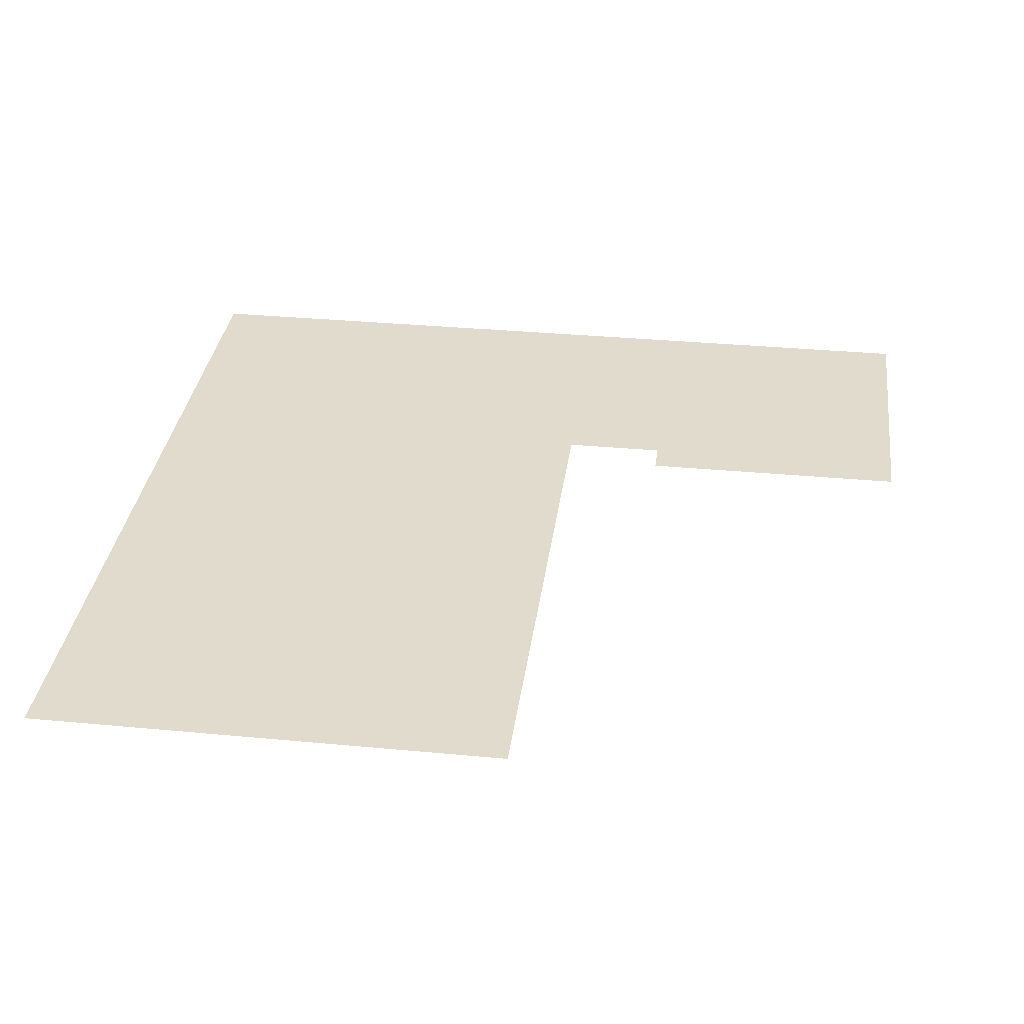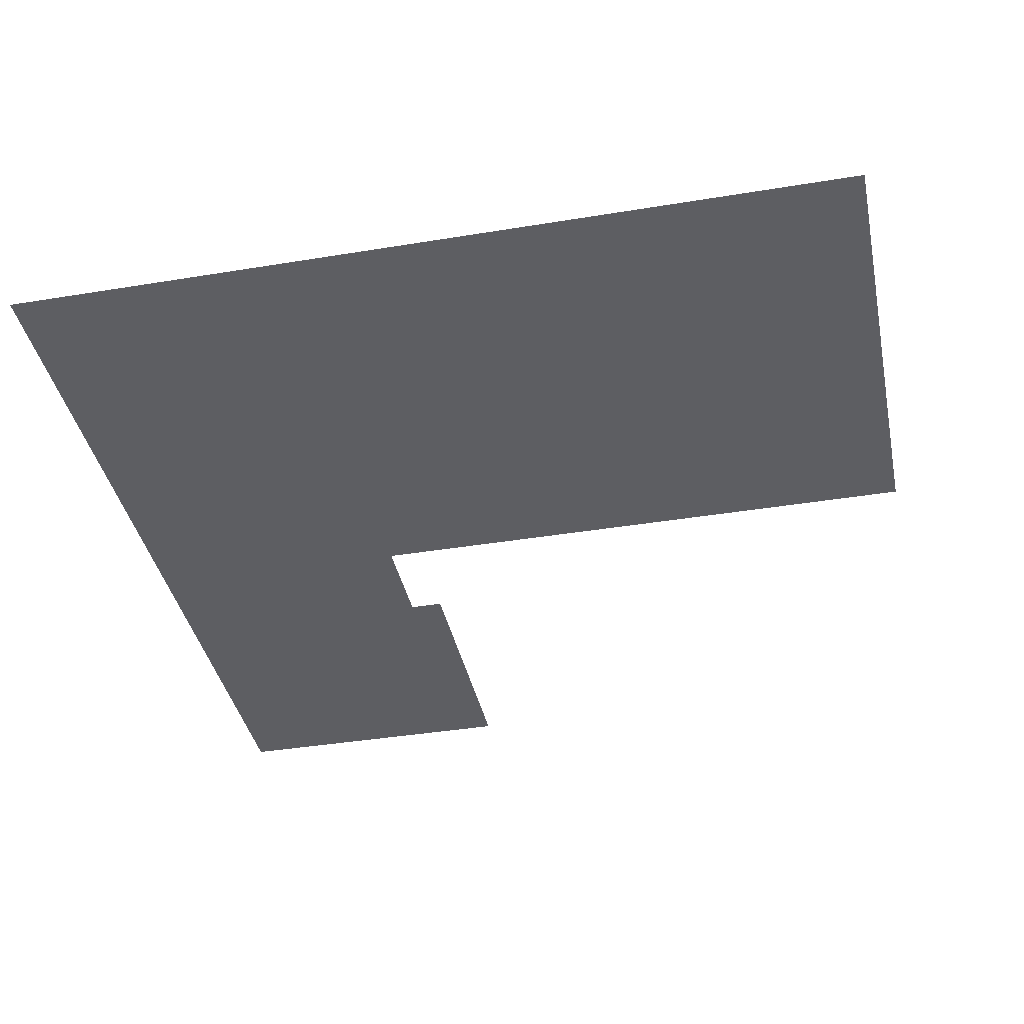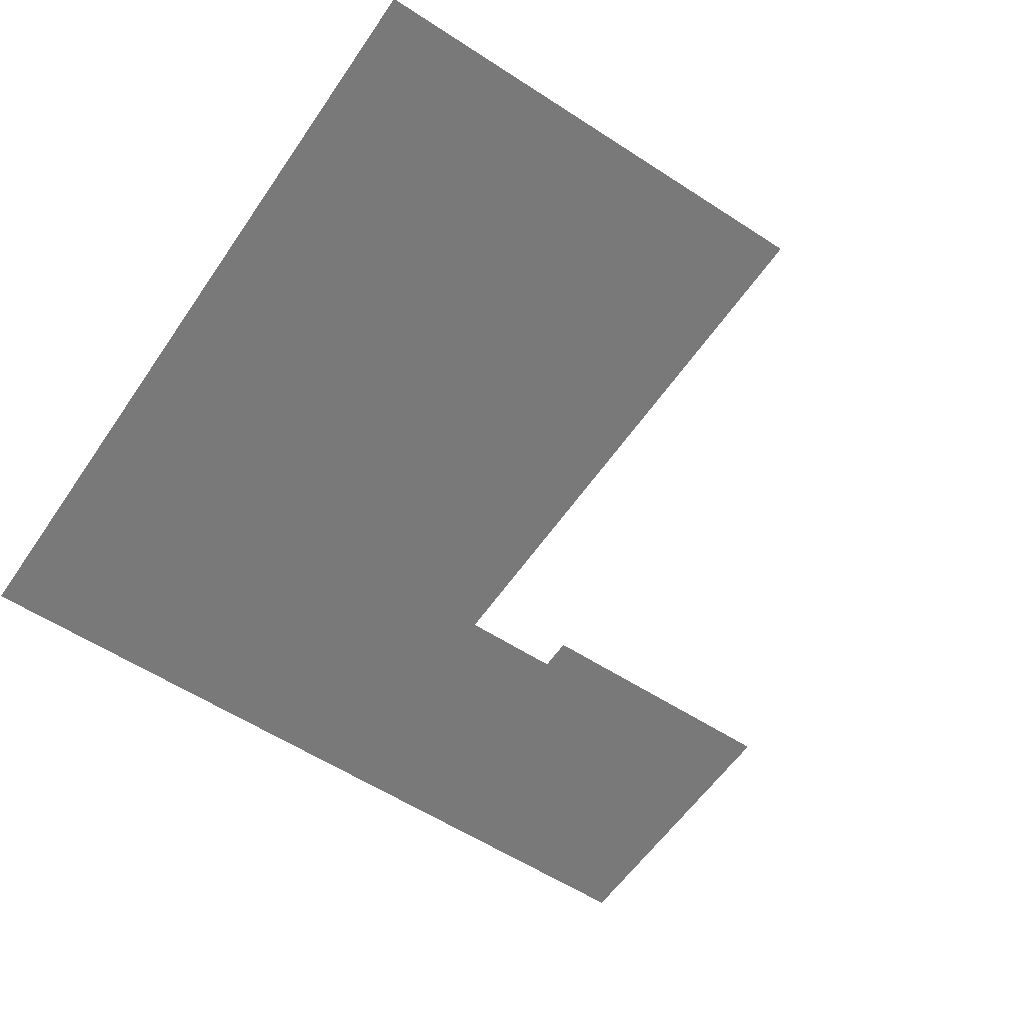
<metadata>
{"format":"obj","ext":"obj","renderer":"f3d","projection":"perspective","resolution":1024,"background":"white","views":[{"elev":33.3,"azim":97.4,"up":"+Z"},{"elev":-38.9,"azim":11.7,"up":"+Z"},{"elev":-57.8,"azim":56.0,"up":"+Z"}]}
</metadata>
<code>
v -4480 -3328 0
v -4544 -3328 0
v -4544 -3264 0
v -4480 -3264 0
v -4608 -3328 0
v -4608 -3264 0
v -4672 -3328 0
v -4672 -3264 0
v -4736 -3328 0
v -4736 -3264 0
v -4800 -3328 0
v -4800 -3264 0
v -4864 -3328 0
v -4864 -3264 0
v -4928 -3328 0
v -4928 -3264 0
v -4992 -3328 0
v -4992 -3264 0
v -5056 -3328 0
v -5056 -3264 0
v -4480 -3392 0
v -4544 -3392 0
v -4608 -3392 0
v -4672 -3392 0
v -4736 -3392 0
v -4800 -3392 0
v -4864 -3392 0
v -4928 -3392 0
v -4992 -3392 0
v -5056 -3392 0
v -4480 -3456 0
v -4544 -3456 0
v -4608 -3456 0
v -4672 -3456 0
v -4736 -3456 0
v -4800 -3456 0
v -4864 -3456 0
v -4928 -3456 0
v -4992 -3456 0
v -5056 -3456 0
v -4480 -3520 0
v -4544 -3520 0
v -4608 -3520 0
v -4672 -3520 0
v -4736 -3520 0
v -4800 -3520 0
v -4864 -3520 0
v -4928 -3520 0
v -4992 -3520 0
v -5056 -3520 0
v -4480 -3584 0
v -4544 -3584 0
v -4608 -3584 0
v -4672 -3584 0
v -4736 -3584 0
v -4800 -3584 0
v -4864 -3584 0
v -4928 -3584 0
v -4992 -3584 0
v -5056 -3584 0
v -4480 -3648 0
v -4544 -3648 0
v -4608 -3648 0
v -4672 -3648 0
v -4736 -3648 0
v -4800 -3648 0
v -4864 -3648 0
v -4928 -3648 0
v -4992 -3648 0
v -5056 -3648 0
v -4480 -3712 0
v -4544 -3712 0
v -4608 -3712 0
v -4672 -3712 0
v -4736 -3712 0
v -4800 -3712 0
v -4864 -3712 0
v -4928 -3712 0
v -4992 -3712 0
v -5056 -3712 0
v -4480 -3776 0
v -4544 -3776 0
v -4608 -3776 0
v -4672 -3776 0
v -4736 -3776 0
v -4800 -3776 0
v -4864 -3776 0
v -4928 -3776 0
v -4992 -3776 0
v -5056 -3776 0
v -4544 -3840 0
v -4608 -3840 0
v -4672 -3840 0
v -4736 -3840 0
v -4800 -3840 0
v -4864 -3840 0
v -4928 -3840 0
v -4992 -3840 0
v -5056 -3840 0
v -4544 -3904 0
v -4608 -3904 0
v -4672 -3904 0
v -4736 -3904 0
v -4800 -3904 0
v -4864 -3904 0
v -4928 -3904 0
v -4992 -3904 0
v -5056 -3904 0
v -4544 -3968 0
v -4608 -3968 0
v -4672 -3968 0
v -4736 -3968 0
v -4800 -3968 0
v -4864 -3968 0
v -4928 -3968 0
v -4992 -3968 0
v -5056 -3968 0
v -3456 -4032 0
v -3520 -4032 0
v -3520 -3968 0
v -3456 -3968 0
v -3584 -4032 0
v -3584 -3968 0
v -3648 -4032 0
v -3648 -3968 0
v -3712 -4032 0
v -3712 -3968 0
v -3776 -4032 0
v -3776 -3968 0
v -3840 -4032 0
v -3840 -3968 0
v -3904 -4032 0
v -3904 -3968 0
v -3968 -4032 0
v -3968 -3968 0
v -4032 -4032 0
v -4032 -3968 0
v -4096 -4032 0
v -4096 -3968 0
v -4160 -4032 0
v -4160 -3968 0
v -4224 -4032 0
v -4224 -3968 0
v -4288 -4032 0
v -4288 -3968 0
v -4352 -4032 0
v -4352 -3968 0
v -4416 -4032 0
v -4416 -3968 0
v -4480 -4032 0
v -4480 -3968 0
v -4544 -4032 0
v -4608 -4032 0
v -4672 -4032 0
v -4736 -4032 0
v -4800 -4032 0
v -4864 -4032 0
v -4928 -4032 0
v -4992 -4032 0
v -5056 -4032 0
v -3456 -4096 0
v -3520 -4096 0
v -3584 -4096 0
v -3648 -4096 0
v -3712 -4096 0
v -3776 -4096 0
v -3840 -4096 0
v -3904 -4096 0
v -3968 -4096 0
v -4032 -4096 0
v -4096 -4096 0
v -4160 -4096 0
v -4224 -4096 0
v -4288 -4096 0
v -4352 -4096 0
v -4416 -4096 0
v -4480 -4096 0
v -4544 -4096 0
v -4608 -4096 0
v -4672 -4096 0
v -4736 -4096 0
v -4800 -4096 0
v -4864 -4096 0
v -4928 -4096 0
v -4992 -4096 0
v -5056 -4096 0
v -3456 -4160 0
v -3520 -4160 0
v -3584 -4160 0
v -3648 -4160 0
v -3712 -4160 0
v -3776 -4160 0
v -3840 -4160 0
v -3904 -4160 0
v -3968 -4160 0
v -4032 -4160 0
v -4096 -4160 0
v -4160 -4160 0
v -4224 -4160 0
v -4288 -4160 0
v -4352 -4160 0
v -4416 -4160 0
v -4480 -4160 0
v -4544 -4160 0
v -4608 -4160 0
v -4672 -4160 0
v -4736 -4160 0
v -4800 -4160 0
v -4864 -4160 0
v -4928 -4160 0
v -4992 -4160 0
v -5056 -4160 0
v -3456 -4224 0
v -3520 -4224 0
v -3584 -4224 0
v -3648 -4224 0
v -3712 -4224 0
v -3776 -4224 0
v -3840 -4224 0
v -3904 -4224 0
v -3968 -4224 0
v -4032 -4224 0
v -4096 -4224 0
v -4160 -4224 0
v -4224 -4224 0
v -4288 -4224 0
v -4352 -4224 0
v -4416 -4224 0
v -4480 -4224 0
v -4544 -4224 0
v -4608 -4224 0
v -4672 -4224 0
v -4736 -4224 0
v -4800 -4224 0
v -4864 -4224 0
v -4928 -4224 0
v -4992 -4224 0
v -5056 -4224 0
v -3456 -4288 0
v -3520 -4288 0
v -3584 -4288 0
v -3648 -4288 0
v -3712 -4288 0
v -3776 -4288 0
v -3840 -4288 0
v -3904 -4288 0
v -3968 -4288 0
v -4032 -4288 0
v -4096 -4288 0
v -4160 -4288 0
v -4224 -4288 0
v -4288 -4288 0
v -4352 -4288 0
v -4416 -4288 0
v -4480 -4288 0
v -4544 -4288 0
v -4608 -4288 0
v -4672 -4288 0
v -4736 -4288 0
v -4800 -4288 0
v -4864 -4288 0
v -4928 -4288 0
v -4992 -4288 0
v -5056 -4288 0
v -3456 -4352 0
v -3520 -4352 0
v -3584 -4352 0
v -3648 -4352 0
v -3712 -4352 0
v -3776 -4352 0
v -3840 -4352 0
v -3904 -4352 0
v -3968 -4352 0
v -4032 -4352 0
v -4096 -4352 0
v -4160 -4352 0
v -4224 -4352 0
v -4288 -4352 0
v -4352 -4352 0
v -4416 -4352 0
v -4480 -4352 0
v -4544 -4352 0
v -4608 -4352 0
v -4672 -4352 0
v -4736 -4352 0
v -4800 -4352 0
v -4864 -4352 0
v -4928 -4352 0
v -4992 -4352 0
v -5056 -4352 0
v -3456 -4416 0
v -3520 -4416 0
v -3584 -4416 0
v -3648 -4416 0
v -3712 -4416 0
v -3776 -4416 0
v -3840 -4416 0
v -3904 -4416 0
v -3968 -4416 0
v -4032 -4416 0
v -4096 -4416 0
v -4160 -4416 0
v -4224 -4416 0
v -4288 -4416 0
v -4352 -4416 0
v -4416 -4416 0
v -4480 -4416 0
v -4544 -4416 0
v -4608 -4416 0
v -4672 -4416 0
v -4736 -4416 0
v -4800 -4416 0
v -4864 -4416 0
v -4928 -4416 0
v -4992 -4416 0
v -5056 -4416 0
v -3456 -4480 0
v -3520 -4480 0
v -3584 -4480 0
v -3648 -4480 0
v -3712 -4480 0
v -3776 -4480 0
v -3840 -4480 0
v -3904 -4480 0
v -3968 -4480 0
v -4032 -4480 0
v -4096 -4480 0
v -4160 -4480 0
v -4224 -4480 0
v -4288 -4480 0
v -4352 -4480 0
v -4416 -4480 0
v -4480 -4480 0
v -4544 -4480 0
v -4608 -4480 0
v -4672 -4480 0
v -4736 -4480 0
v -4800 -4480 0
v -4864 -4480 0
v -4928 -4480 0
v -4992 -4480 0
v -5056 -4480 0
v -3456 -4544 0
v -3520 -4544 0
v -3584 -4544 0
v -3648 -4544 0
v -3712 -4544 0
v -3776 -4544 0
v -3840 -4544 0
v -3904 -4544 0
v -3968 -4544 0
v -4032 -4544 0
v -4096 -4544 0
v -4160 -4544 0
v -4224 -4544 0
v -4288 -4544 0
v -4352 -4544 0
v -4416 -4544 0
v -4480 -4544 0
v -4544 -4544 0
v -4608 -4544 0
v -4672 -4544 0
v -4736 -4544 0
v -4800 -4544 0
v -4864 -4544 0
v -4928 -4544 0
v -4992 -4544 0
v -5056 -4544 0
v -3456 -4608 0
v -3520 -4608 0
v -3584 -4608 0
v -3648 -4608 0
v -3712 -4608 0
v -3776 -4608 0
v -3840 -4608 0
v -3904 -4608 0
v -3968 -4608 0
v -4032 -4608 0
v -4096 -4608 0
v -4160 -4608 0
v -4224 -4608 0
v -4288 -4608 0
v -4352 -4608 0
v -4416 -4608 0
v -4480 -4608 0
v -4544 -4608 0
v -4608 -4608 0
v -4672 -4608 0
v -4736 -4608 0
v -4800 -4608 0
v -4864 -4608 0
v -4928 -4608 0
v -4992 -4608 0
v -5056 -4608 0
v -3456 -4672 0
v -3520 -4672 0
v -3584 -4672 0
v -3648 -4672 0
v -3712 -4672 0
v -3776 -4672 0
v -3840 -4672 0
v -3904 -4672 0
v -3968 -4672 0
v -4032 -4672 0
v -4096 -4672 0
v -4160 -4672 0
v -4224 -4672 0
v -4288 -4672 0
v -4352 -4672 0
v -4416 -4672 0
v -4480 -4672 0
v -4544 -4672 0
v -4608 -4672 0
v -4672 -4672 0
v -4736 -4672 0
v -4800 -4672 0
v -4864 -4672 0
v -4928 -4672 0
v -4992 -4672 0
v -5056 -4672 0
v -3456 -4736 0
v -3520 -4736 0
v -3584 -4736 0
v -3648 -4736 0
v -3712 -4736 0
v -3776 -4736 0
v -3840 -4736 0
v -3904 -4736 0
v -3968 -4736 0
v -4032 -4736 0
v -4096 -4736 0
v -4160 -4736 0
v -4224 -4736 0
v -4288 -4736 0
v -4352 -4736 0
v -4416 -4736 0
v -4480 -4736 0
v -4544 -4736 0
v -4608 -4736 0
v -4672 -4736 0
v -4736 -4736 0
v -4800 -4736 0
v -4864 -4736 0
v -4928 -4736 0
v -4992 -4736 0
v -5056 -4736 0
v -3456 -4800 0
v -3520 -4800 0
v -3584 -4800 0
v -3648 -4800 0
v -3712 -4800 0
v -3776 -4800 0
v -3840 -4800 0
v -3904 -4800 0
v -3968 -4800 0
v -4032 -4800 0
v -4096 -4800 0
v -4160 -4800 0
v -4224 -4800 0
v -4288 -4800 0
v -4352 -4800 0
v -4416 -4800 0
v -4480 -4800 0
v -4544 -4800 0
v -4608 -4800 0
v -4672 -4800 0
v -4736 -4800 0
v -4800 -4800 0
v -4864 -4800 0
v -4928 -4800 0
v -4992 -4800 0
v -5056 -4800 0
v -3456 -4864 0
v -3520 -4864 0
v -3584 -4864 0
v -3648 -4864 0
v -3712 -4864 0
v -3776 -4864 0
v -3840 -4864 0
v -3904 -4864 0
v -3968 -4864 0
v -4032 -4864 0
v -4096 -4864 0
v -4160 -4864 0
v -4224 -4864 0
v -4288 -4864 0
v -4352 -4864 0
v -4416 -4864 0
v -4480 -4864 0
v -4544 -4864 0
v -4608 -4864 0
v -4672 -4864 0
v -4736 -4864 0
v -4800 -4864 0
v -4864 -4864 0
v -4928 -4864 0
v -4992 -4864 0
v -5056 -4864 0
g mesh_[01]_[00]
f 1 2 3 4
f 2 5 6 3
f 5 7 8 6
f 7 9 10 8
f 9 11 12 10
f 11 13 14 12
f 13 15 16 14
f 15 17 18 16
f 17 19 20 18
f 21 22 2 1
f 22 23 5 2
f 23 24 7 5
f 24 25 9 7
f 25 26 11 9
f 26 27 13 11
f 27 28 15 13
f 28 29 17 15
f 29 30 19 17
f 31 32 22 21
f 32 33 23 22
f 33 34 24 23
f 34 35 25 24
f 35 36 26 25
f 36 37 27 26
f 37 38 28 27
f 38 39 29 28
f 39 40 30 29
f 41 42 32 31
f 42 43 33 32
f 43 44 34 33
f 44 45 35 34
f 45 46 36 35
f 46 47 37 36
f 47 48 38 37
f 48 49 39 38
f 49 50 40 39
f 51 52 42 41
f 52 53 43 42
f 53 54 44 43
f 54 55 45 44
f 55 56 46 45
f 56 57 47 46
f 57 58 48 47
f 58 59 49 48
f 59 60 50 49
f 61 62 52 51
f 62 63 53 52
f 63 64 54 53
f 64 65 55 54
f 65 66 56 55
f 66 67 57 56
f 67 68 58 57
f 68 69 59 58
f 69 70 60 59
f 71 72 62 61
f 72 73 63 62
f 73 74 64 63
f 74 75 65 64
f 75 76 66 65
f 76 77 67 66
f 77 78 68 67
f 78 79 69 68
f 79 80 70 69
f 81 82 72 71
f 82 83 73 72
f 83 84 74 73
f 84 85 75 74
f 85 86 76 75
f 86 87 77 76
f 87 88 78 77
f 88 89 79 78
f 89 90 80 79
f 91 92 83 82
f 92 93 84 83
f 93 94 85 84
f 94 95 86 85
f 95 96 87 86
f 96 97 88 87
f 97 98 89 88
f 98 99 90 89
f 100 101 92 91
f 101 102 93 92
f 102 103 94 93
f 103 104 95 94
f 104 105 96 95
f 105 106 97 96
f 106 107 98 97
f 107 108 99 98
f 109 110 101 100
f 110 111 102 101
f 111 112 103 102
f 112 113 104 103
f 113 114 105 104
f 114 115 106 105
f 115 116 107 106
f 116 117 108 107
f 118 119 120 121
f 119 122 123 120
f 122 124 125 123
f 124 126 127 125
f 126 128 129 127
f 128 130 131 129
f 130 132 133 131
f 132 134 135 133
f 134 136 137 135
f 136 138 139 137
f 138 140 141 139
f 140 142 143 141
f 142 144 145 143
f 144 146 147 145
f 146 148 149 147
f 148 150 151 149
f 150 152 109 151
f 152 153 110 109
f 153 154 111 110
f 154 155 112 111
f 155 156 113 112
f 156 157 114 113
f 157 158 115 114
f 158 159 116 115
f 159 160 117 116
f 161 162 119 118
f 162 163 122 119
f 163 164 124 122
f 164 165 126 124
f 165 166 128 126
f 166 167 130 128
f 167 168 132 130
f 168 169 134 132
f 169 170 136 134
f 170 171 138 136
f 171 172 140 138
f 172 173 142 140
f 173 174 144 142
f 174 175 146 144
f 175 176 148 146
f 176 177 150 148
f 177 178 152 150
f 178 179 153 152
f 179 180 154 153
f 180 181 155 154
f 181 182 156 155
f 182 183 157 156
f 183 184 158 157
f 184 185 159 158
f 185 186 160 159
f 187 188 162 161
f 188 189 163 162
f 189 190 164 163
f 190 191 165 164
f 191 192 166 165
f 192 193 167 166
f 193 194 168 167
f 194 195 169 168
f 195 196 170 169
f 196 197 171 170
f 197 198 172 171
f 198 199 173 172
f 199 200 174 173
f 200 201 175 174
f 201 202 176 175
f 202 203 177 176
f 203 204 178 177
f 204 205 179 178
f 205 206 180 179
f 206 207 181 180
f 207 208 182 181
f 208 209 183 182
f 209 210 184 183
f 210 211 185 184
f 211 212 186 185
f 213 214 188 187
f 214 215 189 188
f 215 216 190 189
f 216 217 191 190
f 217 218 192 191
f 218 219 193 192
f 219 220 194 193
f 220 221 195 194
f 221 222 196 195
f 222 223 197 196
f 223 224 198 197
f 224 225 199 198
f 225 226 200 199
f 226 227 201 200
f 227 228 202 201
f 228 229 203 202
f 229 230 204 203
f 230 231 205 204
f 231 232 206 205
f 232 233 207 206
f 233 234 208 207
f 234 235 209 208
f 235 236 210 209
f 236 237 211 210
f 237 238 212 211
f 239 240 214 213
f 240 241 215 214
f 241 242 216 215
f 242 243 217 216
f 243 244 218 217
f 244 245 219 218
f 245 246 220 219
f 246 247 221 220
f 247 248 222 221
f 248 249 223 222
f 249 250 224 223
f 250 251 225 224
f 251 252 226 225
f 252 253 227 226
f 253 254 228 227
f 254 255 229 228
f 255 256 230 229
f 256 257 231 230
f 257 258 232 231
f 258 259 233 232
f 259 260 234 233
f 260 261 235 234
f 261 262 236 235
f 262 263 237 236
f 263 264 238 237
f 265 266 240 239
f 266 267 241 240
f 267 268 242 241
f 268 269 243 242
f 269 270 244 243
f 270 271 245 244
f 271 272 246 245
f 272 273 247 246
f 273 274 248 247
f 274 275 249 248
f 275 276 250 249
f 276 277 251 250
f 277 278 252 251
f 278 279 253 252
f 279 280 254 253
f 280 281 255 254
f 281 282 256 255
f 282 283 257 256
f 283 284 258 257
f 284 285 259 258
f 285 286 260 259
f 286 287 261 260
f 287 288 262 261
f 288 289 263 262
f 289 290 264 263
f 291 292 266 265
f 292 293 267 266
f 293 294 268 267
f 294 295 269 268
f 295 296 270 269
f 296 297 271 270
f 297 298 272 271
f 298 299 273 272
f 299 300 274 273
f 300 301 275 274
f 301 302 276 275
f 302 303 277 276
f 303 304 278 277
f 304 305 279 278
f 305 306 280 279
f 306 307 281 280
f 307 308 282 281
f 308 309 283 282
f 309 310 284 283
f 310 311 285 284
f 311 312 286 285
f 312 313 287 286
f 313 314 288 287
f 314 315 289 288
f 315 316 290 289
f 317 318 292 291
f 318 319 293 292
f 319 320 294 293
f 320 321 295 294
f 321 322 296 295
f 322 323 297 296
f 323 324 298 297
f 324 325 299 298
f 325 326 300 299
f 326 327 301 300
f 327 328 302 301
f 328 329 303 302
f 329 330 304 303
f 330 331 305 304
f 331 332 306 305
f 332 333 307 306
f 333 334 308 307
f 334 335 309 308
f 335 336 310 309
f 336 337 311 310
f 337 338 312 311
f 338 339 313 312
f 339 340 314 313
f 340 341 315 314
f 341 342 316 315
f 343 344 318 317
f 344 345 319 318
f 345 346 320 319
f 346 347 321 320
f 347 348 322 321
f 348 349 323 322
f 349 350 324 323
f 350 351 325 324
f 351 352 326 325
f 352 353 327 326
f 353 354 328 327
f 354 355 329 328
f 355 356 330 329
f 356 357 331 330
f 357 358 332 331
f 358 359 333 332
f 359 360 334 333
f 360 361 335 334
f 361 362 336 335
f 362 363 337 336
f 363 364 338 337
f 364 365 339 338
f 365 366 340 339
f 366 367 341 340
f 367 368 342 341
f 369 370 344 343
f 370 371 345 344
f 371 372 346 345
f 372 373 347 346
f 373 374 348 347
f 374 375 349 348
f 375 376 350 349
f 376 377 351 350
f 377 378 352 351
f 378 379 353 352
f 379 380 354 353
f 380 381 355 354
f 381 382 356 355
f 382 383 357 356
f 383 384 358 357
f 384 385 359 358
f 385 386 360 359
f 386 387 361 360
f 387 388 362 361
f 388 389 363 362
f 389 390 364 363
f 390 391 365 364
f 391 392 366 365
f 392 393 367 366
f 393 394 368 367
f 395 396 370 369
f 396 397 371 370
f 397 398 372 371
f 398 399 373 372
f 399 400 374 373
f 400 401 375 374
f 401 402 376 375
f 402 403 377 376
f 403 404 378 377
f 404 405 379 378
f 405 406 380 379
f 406 407 381 380
f 407 408 382 381
f 408 409 383 382
f 409 410 384 383
f 410 411 385 384
f 411 412 386 385
f 412 413 387 386
f 413 414 388 387
f 414 415 389 388
f 415 416 390 389
f 416 417 391 390
f 417 418 392 391
f 418 419 393 392
f 419 420 394 393
f 421 422 396 395
f 422 423 397 396
f 423 424 398 397
f 424 425 399 398
f 425 426 400 399
f 426 427 401 400
f 427 428 402 401
f 428 429 403 402
f 429 430 404 403
f 430 431 405 404
f 431 432 406 405
f 432 433 407 406
f 433 434 408 407
f 434 435 409 408
f 435 436 410 409
f 436 437 411 410
f 437 438 412 411
f 438 439 413 412
f 439 440 414 413
f 440 441 415 414
f 441 442 416 415
f 442 443 417 416
f 443 444 418 417
f 444 445 419 418
f 445 446 420 419
f 447 448 422 421
f 448 449 423 422
f 449 450 424 423
f 450 451 425 424
f 451 452 426 425
f 452 453 427 426
f 453 454 428 427
f 454 455 429 428
f 455 456 430 429
f 456 457 431 430
f 457 458 432 431
f 458 459 433 432
f 459 460 434 433
f 460 461 435 434
f 461 462 436 435
f 462 463 437 436
f 463 464 438 437
f 464 465 439 438
f 465 466 440 439
f 466 467 441 440
f 467 468 442 441
f 468 469 443 442
f 469 470 444 443
f 470 471 445 444
f 471 472 446 445
f 473 474 448 447
f 474 475 449 448
f 475 476 450 449
f 476 477 451 450
f 477 478 452 451
f 478 479 453 452
f 479 480 454 453
f 480 481 455 454
f 481 482 456 455
f 482 483 457 456
f 483 484 458 457
f 484 485 459 458
f 485 486 460 459
f 486 487 461 460
f 487 488 462 461
f 488 489 463 462
f 489 490 464 463
f 490 491 465 464
f 491 492 466 465
f 492 493 467 466
f 493 494 468 467
f 494 495 469 468
f 495 496 470 469
f 496 497 471 470
f 497 498 472 471

</code>
